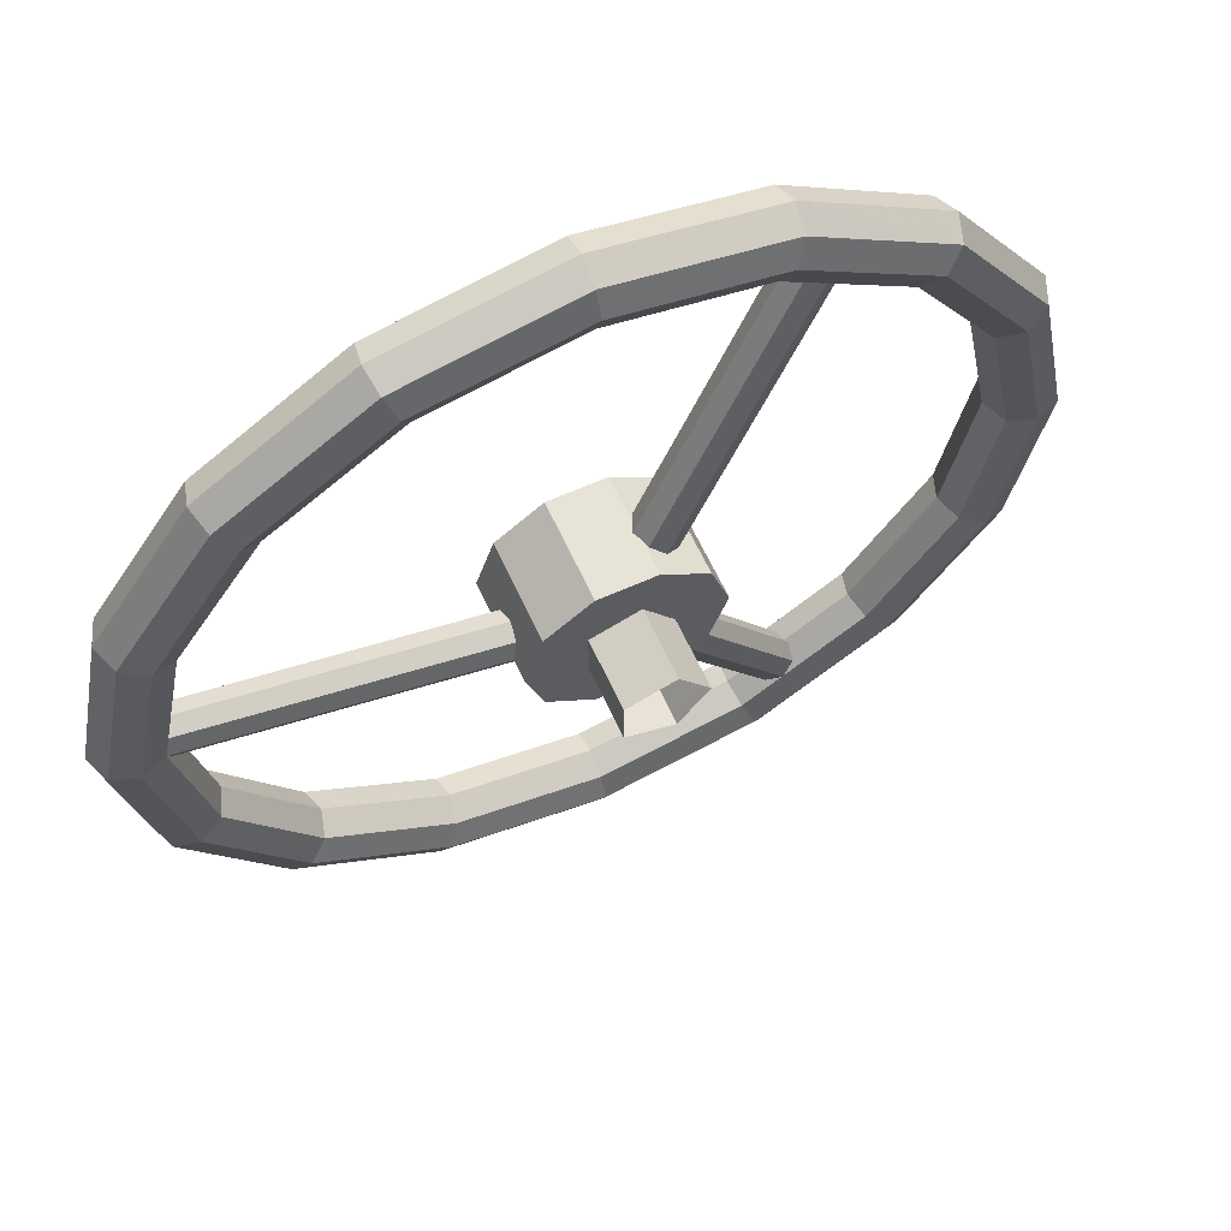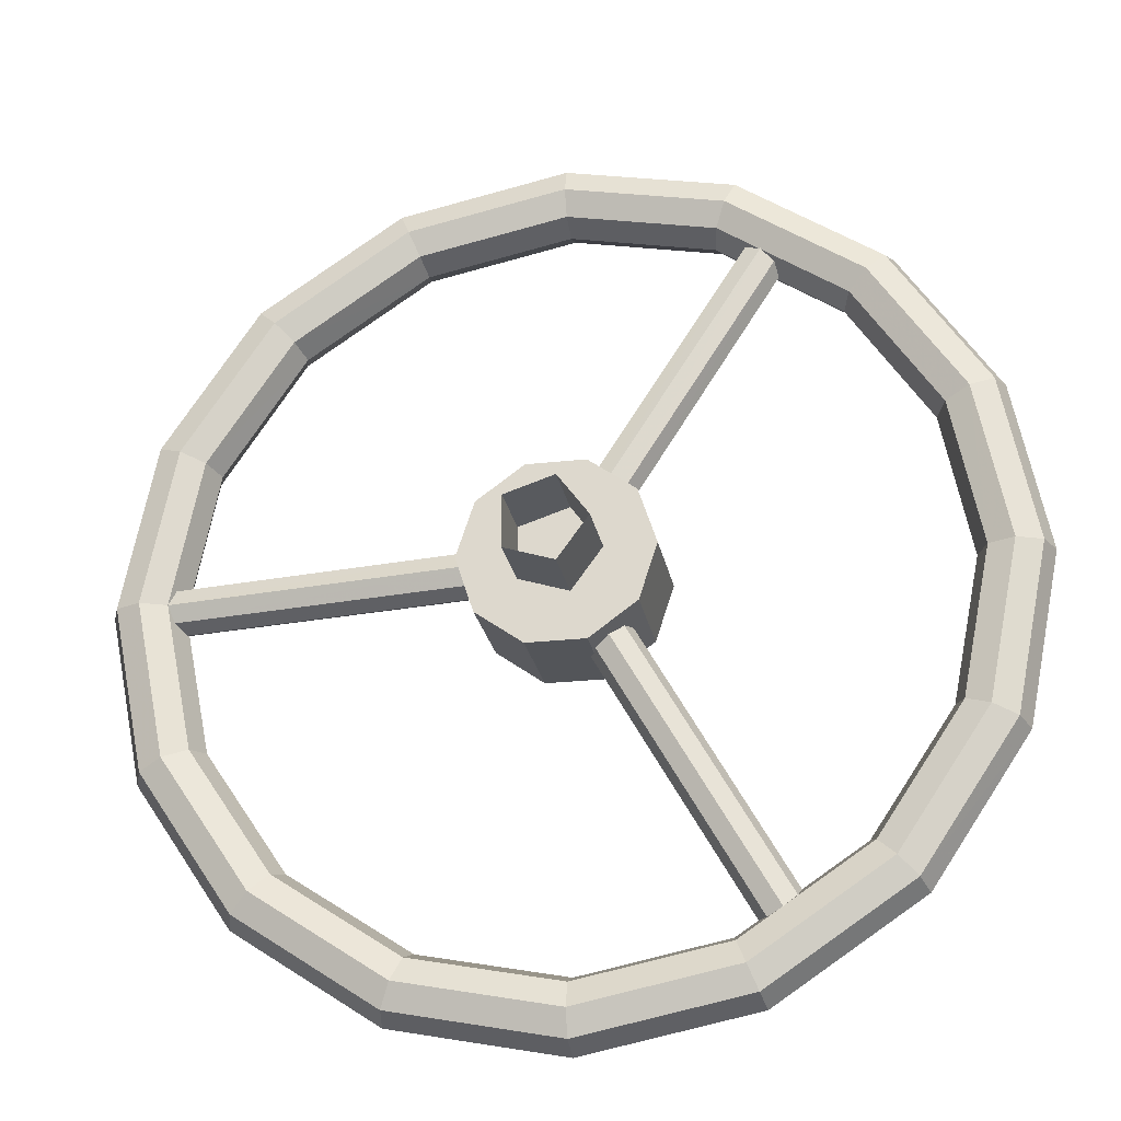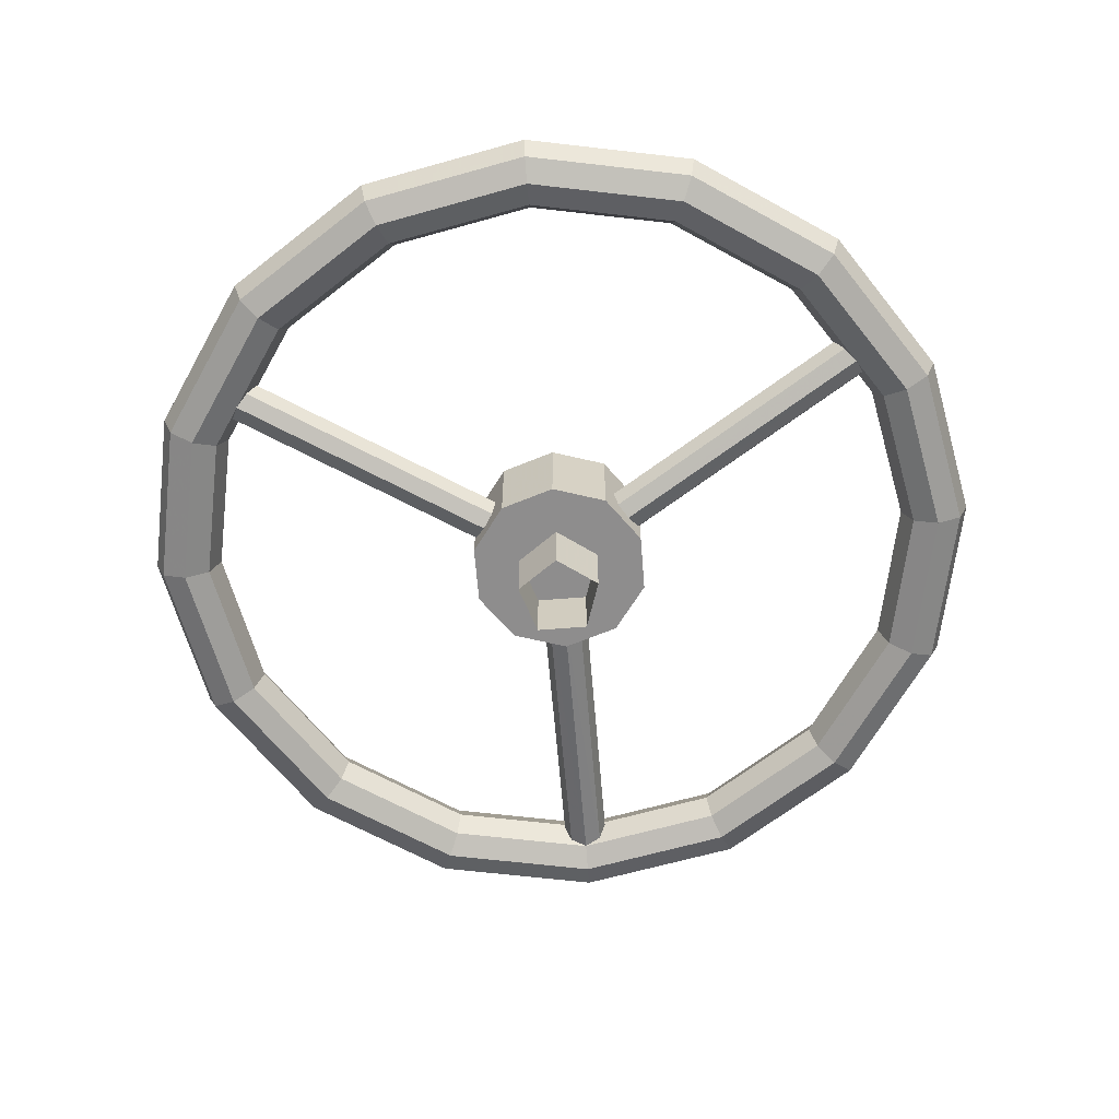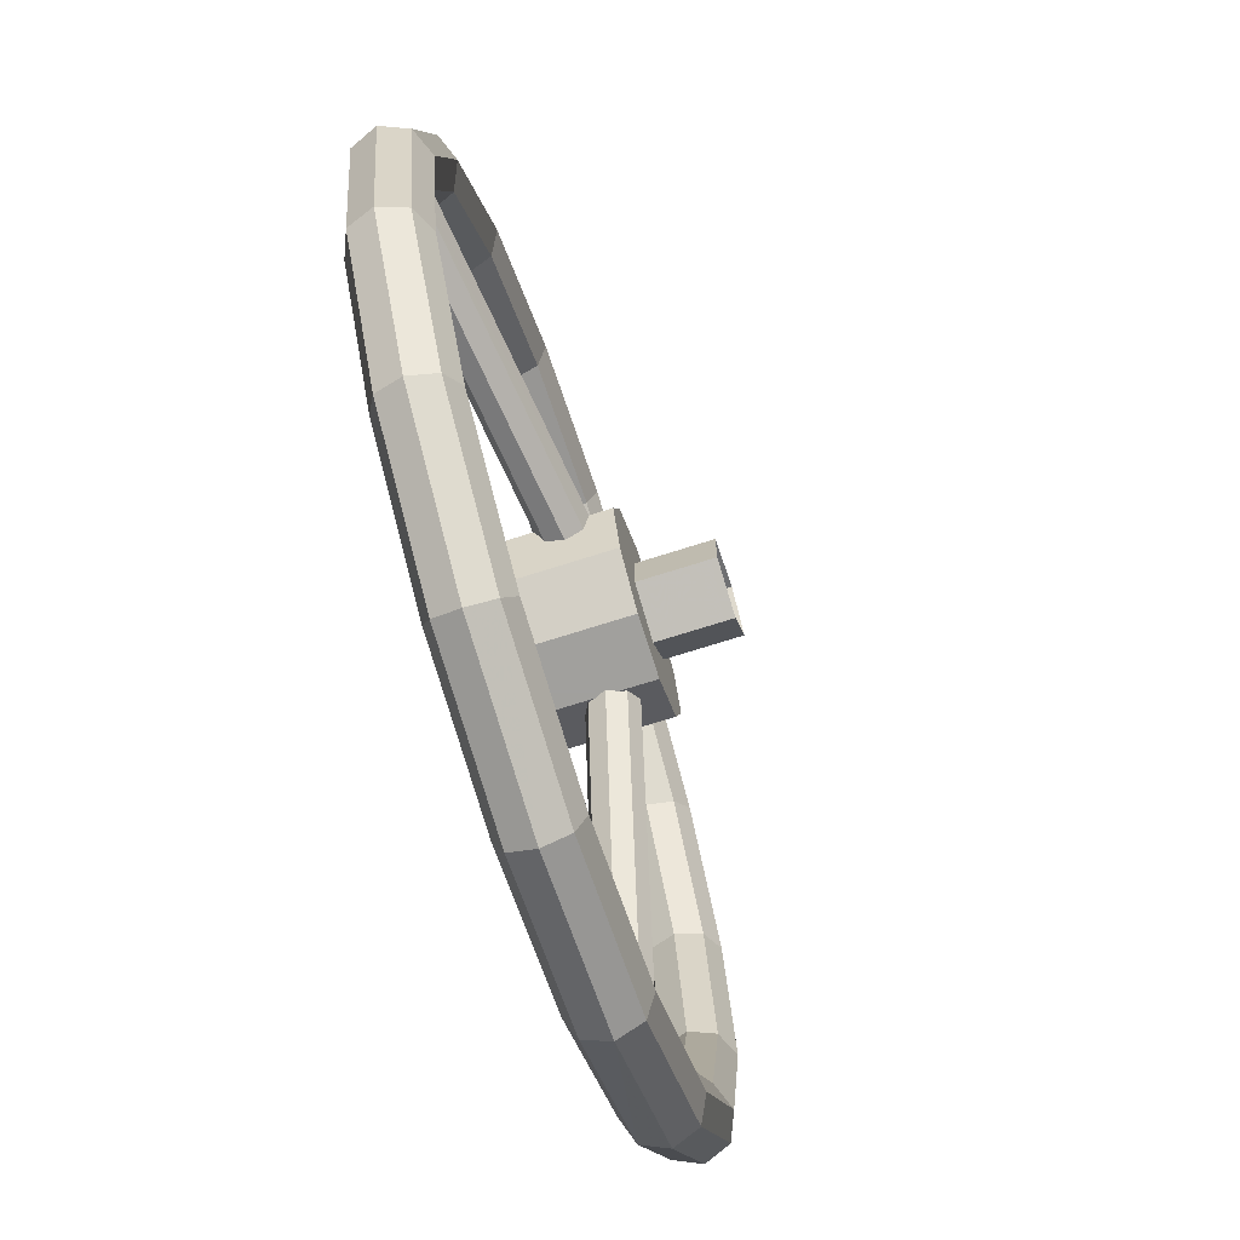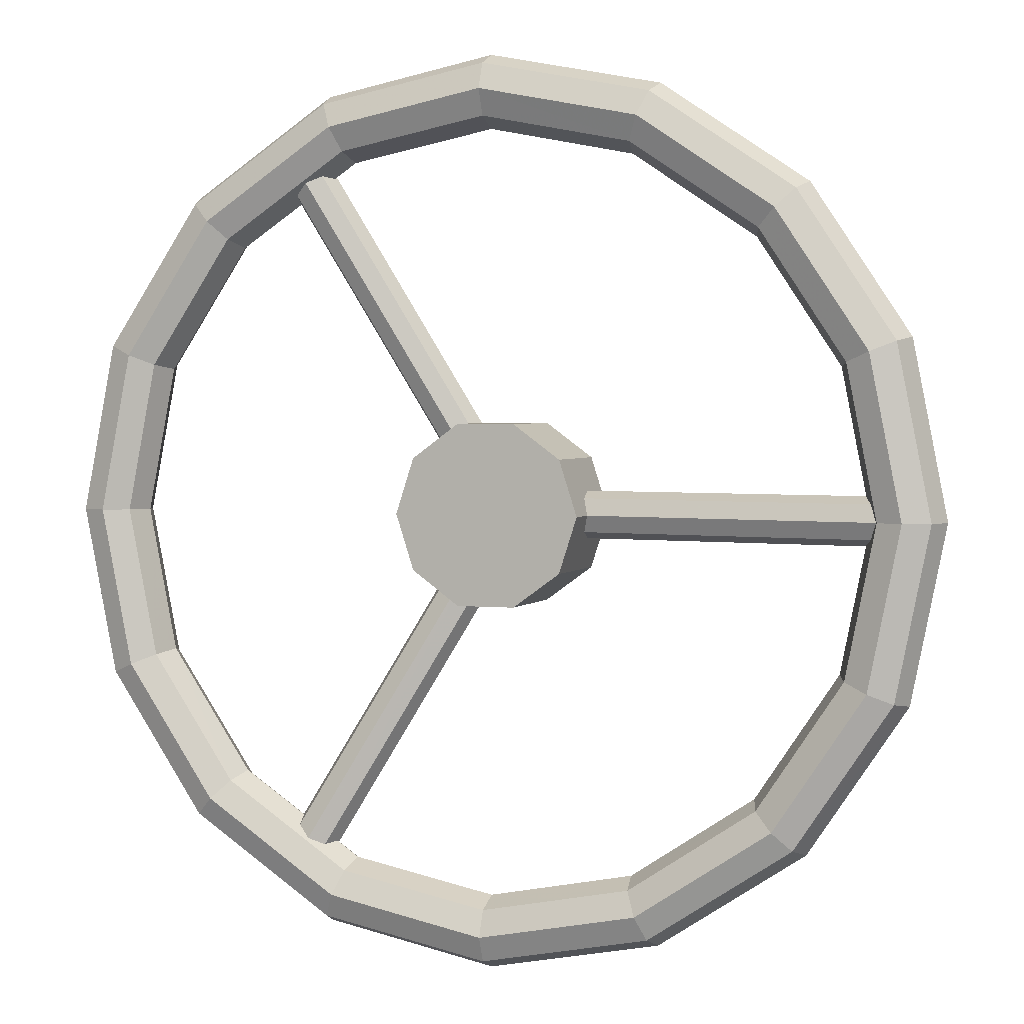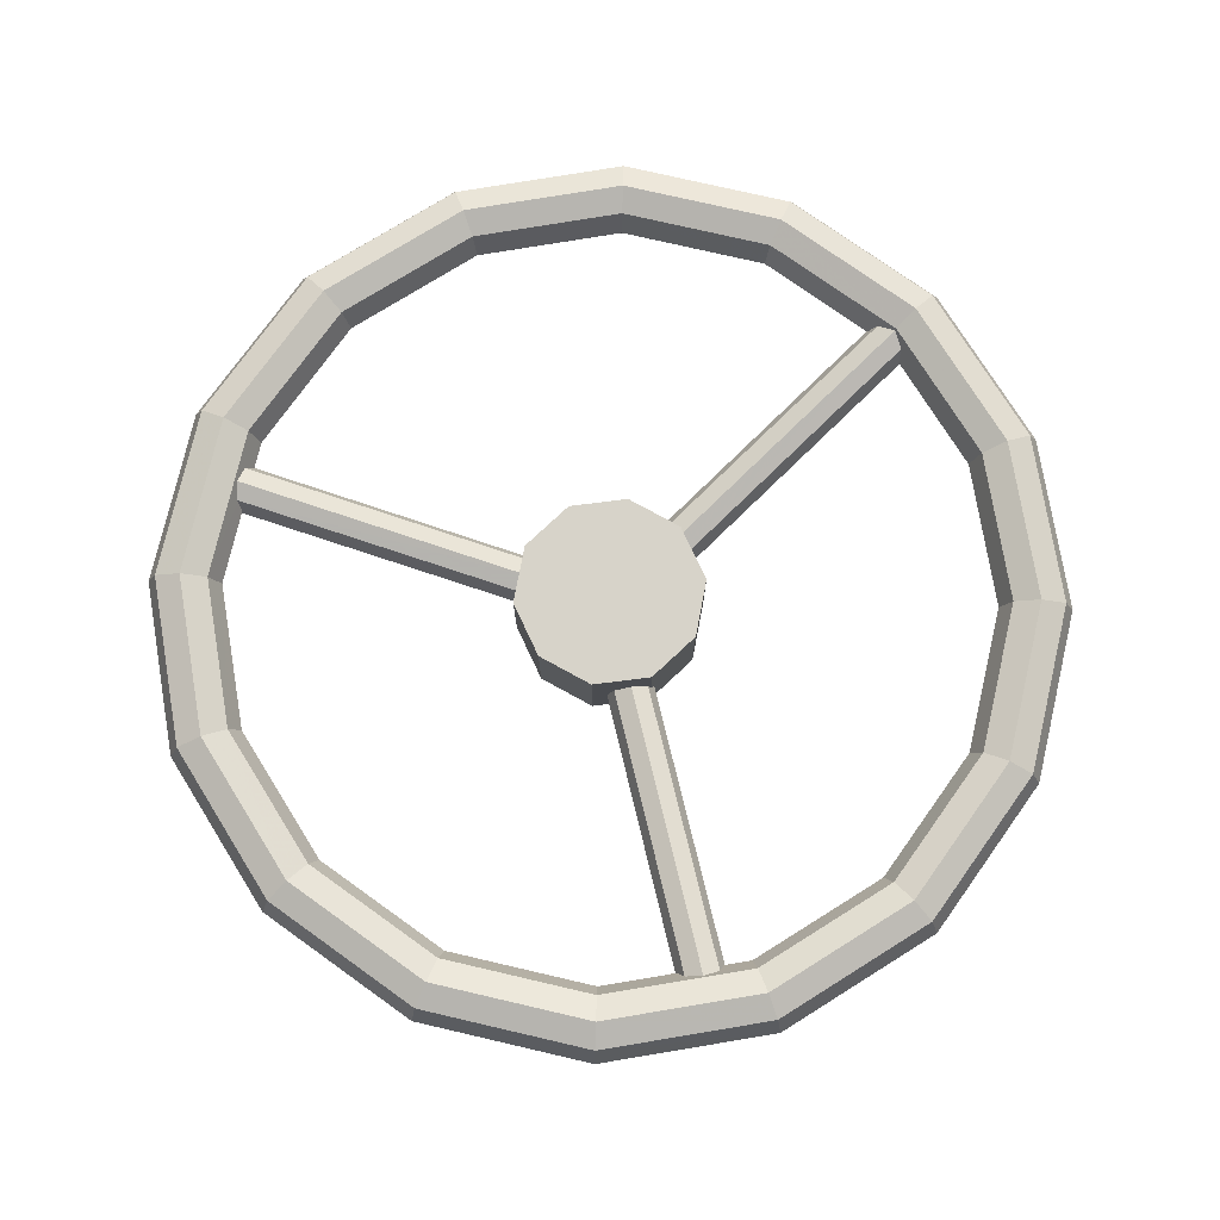
<metadata>
{"format":"obj","ext":"obj","renderer":"f3d","projection":"perspective","resolution":1024,"background":"white","views":[{"elev":62.1,"azim":-24.5,"up":"+Z"},{"elev":-24.2,"azim":10.6,"up":"+Z"},{"elev":-64.7,"azim":94.6,"up":"+Y"},{"elev":-71.7,"azim":-72.4,"up":"+Z"},{"elev":2.8,"azim":-160.1,"up":"+Z"},{"elev":76.1,"azim":136.8,"up":"+Y"}]}
</metadata>
<code>
v  28.42 2.735 -9.894
v  28.42 2.968 -9.894
v  28.53 2.968 -9.815
v  28.53 2.735 -9.815
v  28.29 2.735 -9.894
v  28.29 2.968 -9.894
v  28.18 2.735 -9.815
v  28.18 2.968 -9.815
v  28.14 2.735 -9.687
v  28.14 2.968 -9.687
v  28.18 2.735 -9.56
v  28.18 2.968 -9.56
v  28.29 2.735 -9.481
v  28.29 2.968 -9.481
v  28.42 2.735 -9.481
v  28.42 2.968 -9.481
v  28.53 2.735 -9.56
v  28.53 2.968 -9.56
v  28.57 2.735 -9.687
v  28.57 2.968 -9.687
v  28.36 2.735 -9.687
v  28.36 2.968 -9.687
v  29.16 2.927 -10.02
v  29.19 2.985 -10.03
v  28.99 2.985 -10.32
v  28.97 2.927 -10.3
v  28.7 2.985 -10.52
v  28.69 2.927 -10.49
v  28.36 2.985 -10.58
v  28.36 2.927 -10.56
v  28.01 2.985 -10.52
v  28.02 2.927 -10.49
v  27.72 2.985 -10.32
v  27.74 2.927 -10.3
v  27.53 2.985 -10.03
v  27.55 2.927 -10.02
v  27.46 2.985 -9.687
v  27.49 2.927 -9.687
v  27.53 2.985 -9.345
v  27.55 2.927 -9.354
v  27.72 2.985 -9.054
v  27.74 2.927 -9.071
v  28.01 2.985 -8.86
v  28.02 2.927 -8.882
v  28.36 2.985 -8.791
v  28.36 2.927 -8.815
v  28.7 2.985 -8.86
v  28.69 2.927 -8.882
v  28.99 2.985 -9.054
v  28.97 2.927 -9.071
v  29.19 2.985 -9.345
v  29.16 2.927 -9.354
v  29.25 2.985 -9.687
v  29.23 2.927 -9.687
v  29.24 3.01 -10.05
v  29.03 3.01 -10.36
v  28.72 3.01 -10.57
v  28.36 3.01 -10.64
v  27.99 3.01 -10.57
v  27.68 3.01 -10.36
v  27.48 3.01 -10.05
v  27.4 3.01 -9.687
v  27.48 3.01 -9.322
v  27.68 3.01 -9.013
v  27.99 3.01 -8.806
v  28.36 3.01 -8.733
v  28.72 3.01 -8.806
v  29.03 3.01 -9.013
v  29.24 3.01 -9.322
v  29.31 3.01 -9.687
v  29.29 2.986 -10.08
v  29.07 2.986 -10.4
v  28.75 2.986 -10.62
v  28.36 2.986 -10.7
v  27.97 2.986 -10.62
v  27.64 2.986 -10.4
v  27.42 2.986 -10.08
v  27.34 2.986 -9.687
v  27.42 2.986 -9.3
v  27.64 2.986 -8.971
v  27.97 2.986 -8.751
v  28.36 2.986 -8.674
v  28.75 2.986 -8.751
v  29.07 2.986 -8.971
v  29.29 2.986 -9.3
v  29.37 2.986 -9.687
v  29.32 2.927 -10.08
v  29.09 2.927 -10.42
v  28.75 2.927 -10.65
v  28.36 2.927 -10.73
v  27.96 2.927 -10.65
v  27.62 2.927 -10.42
v  27.4 2.927 -10.08
v  27.32 2.927 -9.687
v  27.4 2.927 -9.29
v  27.62 2.927 -8.953
v  27.96 2.927 -8.728
v  28.36 2.927 -8.649
v  28.75 2.927 -8.728
v  29.09 2.927 -8.953
v  29.32 2.927 -9.29
v  29.4 2.927 -9.687
v  29.29 2.868 -10.08
v  29.07 2.868 -10.4
v  28.75 2.868 -10.62
v  28.36 2.868 -10.7
v  27.97 2.868 -10.62
v  27.64 2.868 -10.4
v  27.42 2.868 -10.08
v  27.34 2.868 -9.687
v  27.42 2.868 -9.3
v  27.64 2.868 -8.971
v  27.97 2.868 -8.751
v  28.36 2.868 -8.674
v  28.75 2.868 -8.751
v  29.07 2.868 -8.971
v  29.29 2.868 -9.3
v  29.37 2.868 -9.687
v  29.24 2.844 -10.05
v  29.03 2.844 -10.36
v  28.72 2.844 -10.57
v  28.36 2.844 -10.64
v  27.99 2.844 -10.57
v  27.68 2.844 -10.36
v  27.48 2.844 -10.05
v  27.4 2.844 -9.687
v  27.48 2.844 -9.322
v  27.68 2.844 -9.013
v  27.99 2.844 -8.806
v  28.36 2.844 -8.733
v  28.72 2.844 -8.806
v  29.03 2.844 -9.013
v  29.24 2.844 -9.322
v  29.31 2.844 -9.687
v  29.19 2.868 -10.03
v  28.99 2.868 -10.32
v  28.7 2.868 -10.52
v  28.36 2.868 -10.58
v  28.01 2.868 -10.52
v  27.72 2.868 -10.32
v  27.53 2.868 -10.03
v  27.46 2.868 -9.687
v  27.53 2.868 -9.345
v  27.72 2.868 -9.054
v  28.01 2.868 -8.86
v  28.36 2.868 -8.791
v  28.7 2.868 -8.86
v  28.99 2.868 -9.054
v  29.19 2.868 -9.345
v  29.25 2.868 -9.687
v  28.23 2.827 -9.742
v  27.42 2.929 -9.742
v  27.43 2.966 -9.726
v  28.24 2.865 -9.726
v  28.23 2.789 -9.726
v  27.42 2.89 -9.726
v  28.23 2.773 -9.687
v  27.41 2.875 -9.687
v  28.23 2.789 -9.649
v  27.42 2.89 -9.649
v  28.23 2.827 -9.633
v  27.42 2.929 -9.633
v  28.24 2.865 -9.649
v  27.43 2.966 -9.649
v  28.24 2.881 -9.687
v  27.43 2.982 -9.687
v  28.37 2.827 -9.553
v  28.78 2.929 -8.851
v  28.79 2.966 -8.863
v  28.38 2.865 -9.566
v  28.39 2.789 -9.556
v  28.79 2.89 -8.854
v  28.42 2.773 -9.574
v  28.83 2.875 -8.871
v  28.46 2.789 -9.595
v  28.86 2.89 -8.892
v  28.47 2.827 -9.607
v  28.87 2.929 -8.905
v  28.45 2.865 -9.604
v  28.86 2.966 -8.902
v  28.42 2.881 -9.587
v  28.82 2.982 -8.884
v  28.47 2.827 -9.767
v  28.87 2.929 -10.47
v  28.86 2.966 -10.47
v  28.45 2.865 -9.771
v  28.46 2.789 -9.78
v  28.86 2.89 -10.48
v  28.42 2.773 -9.801
v  28.83 2.875 -10.5
v  28.39 2.789 -9.818
v  28.79 2.89 -10.52
v  28.37 2.827 -9.822
v  28.78 2.929 -10.52
v  28.38 2.865 -9.809
v  28.79 2.966 -10.51
v  28.42 2.881 -9.788
v  28.82 2.982 -10.49
v  28.39 2.761 -9.784
v  28.39 2.572 -9.784
v  28.28 2.572 -9.747
v  28.28 2.761 -9.747
v  28.28 2.572 -9.628
v  28.28 2.761 -9.628
v  28.39 2.572 -9.591
v  28.39 2.761 -9.591
v  28.46 2.572 -9.687
v  28.46 2.761 -9.687
g default011
f 1 2 3 4
f 5 6 2 1
f 7 8 6 5
f 9 10 8 7
f 11 12 10 9
f 13 14 12 11
f 15 16 14 13
f 17 18 16 15
f 19 20 18 17
f 4 3 20 19
f 1 4 21
f 5 1 21
f 7 5 21
f 9 7 21
f 11 9 21
f 13 11 21
f 15 13 21
f 17 15 21
f 19 17 21
f 4 19 21
f 3 2 22
f 2 6 22
f 6 8 22
f 8 10 22
f 10 12 22
f 12 14 22
f 14 16 22
f 16 18 22
f 18 20 22
f 20 3 22
f 23 24 25 26
f 26 25 27 28
f 28 27 29 30
f 30 29 31 32
f 32 31 33 34
f 34 33 35 36
f 36 35 37 38
f 38 37 39 40
f 40 39 41 42
f 42 41 43 44
f 44 43 45 46
f 46 45 47 48
f 48 47 49 50
f 50 49 51 52
f 52 51 53 54
f 54 53 24 23
f 24 55 56 25
f 25 56 57 27
f 27 57 58 29
f 29 58 59 31
f 31 59 60 33
f 33 60 61 35
f 35 61 62 37
f 37 62 63 39
f 39 63 64 41
f 41 64 65 43
f 43 65 66 45
f 45 66 67 47
f 47 67 68 49
f 49 68 69 51
f 51 69 70 53
f 53 70 55 24
f 55 71 72 56
f 56 72 73 57
f 57 73 74 58
f 58 74 75 59
f 59 75 76 60
f 60 76 77 61
f 61 77 78 62
f 62 78 79 63
f 63 79 80 64
f 64 80 81 65
f 65 81 82 66
f 66 82 83 67
f 67 83 84 68
f 68 84 85 69
f 69 85 86 70
f 70 86 71 55
f 71 87 88 72
f 72 88 89 73
f 73 89 90 74
f 74 90 91 75
f 75 91 92 76
f 76 92 93 77
f 77 93 94 78
f 78 94 95 79
f 79 95 96 80
f 80 96 97 81
f 81 97 98 82
f 82 98 99 83
f 83 99 100 84
f 84 100 101 85
f 85 101 102 86
f 86 102 87 71
f 87 103 104 88
f 88 104 105 89
f 89 105 106 90
f 90 106 107 91
f 91 107 108 92
f 92 108 109 93
f 93 109 110 94
f 94 110 111 95
f 95 111 112 96
f 96 112 113 97
f 97 113 114 98
f 98 114 115 99
f 99 115 116 100
f 100 116 117 101
f 101 117 118 102
f 102 118 103 87
f 103 119 120 104
f 104 120 121 105
f 105 121 122 106
f 106 122 123 107
f 107 123 124 108
f 108 124 125 109
f 109 125 126 110
f 110 126 127 111
f 111 127 128 112
f 112 128 129 113
f 113 129 130 114
f 114 130 131 115
f 115 131 132 116
f 116 132 133 117
f 117 133 134 118
f 118 134 119 103
f 119 135 136 120
f 120 136 137 121
f 121 137 138 122
f 122 138 139 123
f 123 139 140 124
f 124 140 141 125
f 125 141 142 126
f 126 142 143 127
f 127 143 144 128
f 128 144 145 129
f 129 145 146 130
f 130 146 147 131
f 131 147 148 132
f 132 148 149 133
f 133 149 150 134
f 134 150 135 119
f 135 23 26 136
f 136 26 28 137
f 137 28 30 138
f 138 30 32 139
f 139 32 34 140
f 140 34 36 141
f 141 36 38 142
f 142 38 40 143
f 143 40 42 144
f 144 42 44 145
f 145 44 46 146
f 146 46 48 147
f 147 48 50 148
f 148 50 52 149
f 149 52 54 150
f 150 54 23 135
f 151 152 153 154
f 155 156 152 151
f 157 158 156 155
f 159 160 158 157
f 161 162 160 159
f 163 164 162 161
f 165 166 164 163
f 154 153 166 165
f 167 168 169 170
f 171 172 168 167
f 173 174 172 171
f 175 176 174 173
f 177 178 176 175
f 179 180 178 177
f 181 182 180 179
f 170 169 182 181
f 183 184 185 186
f 187 188 184 183
f 189 190 188 187
f 191 192 190 189
f 193 194 192 191
f 195 196 194 193
f 197 198 196 195
f 186 185 198 197
f 199 200 201 202
f 202 201 203 204
f 204 203 205 206
f 206 205 207 208
f 208 207 200 199

</code>
